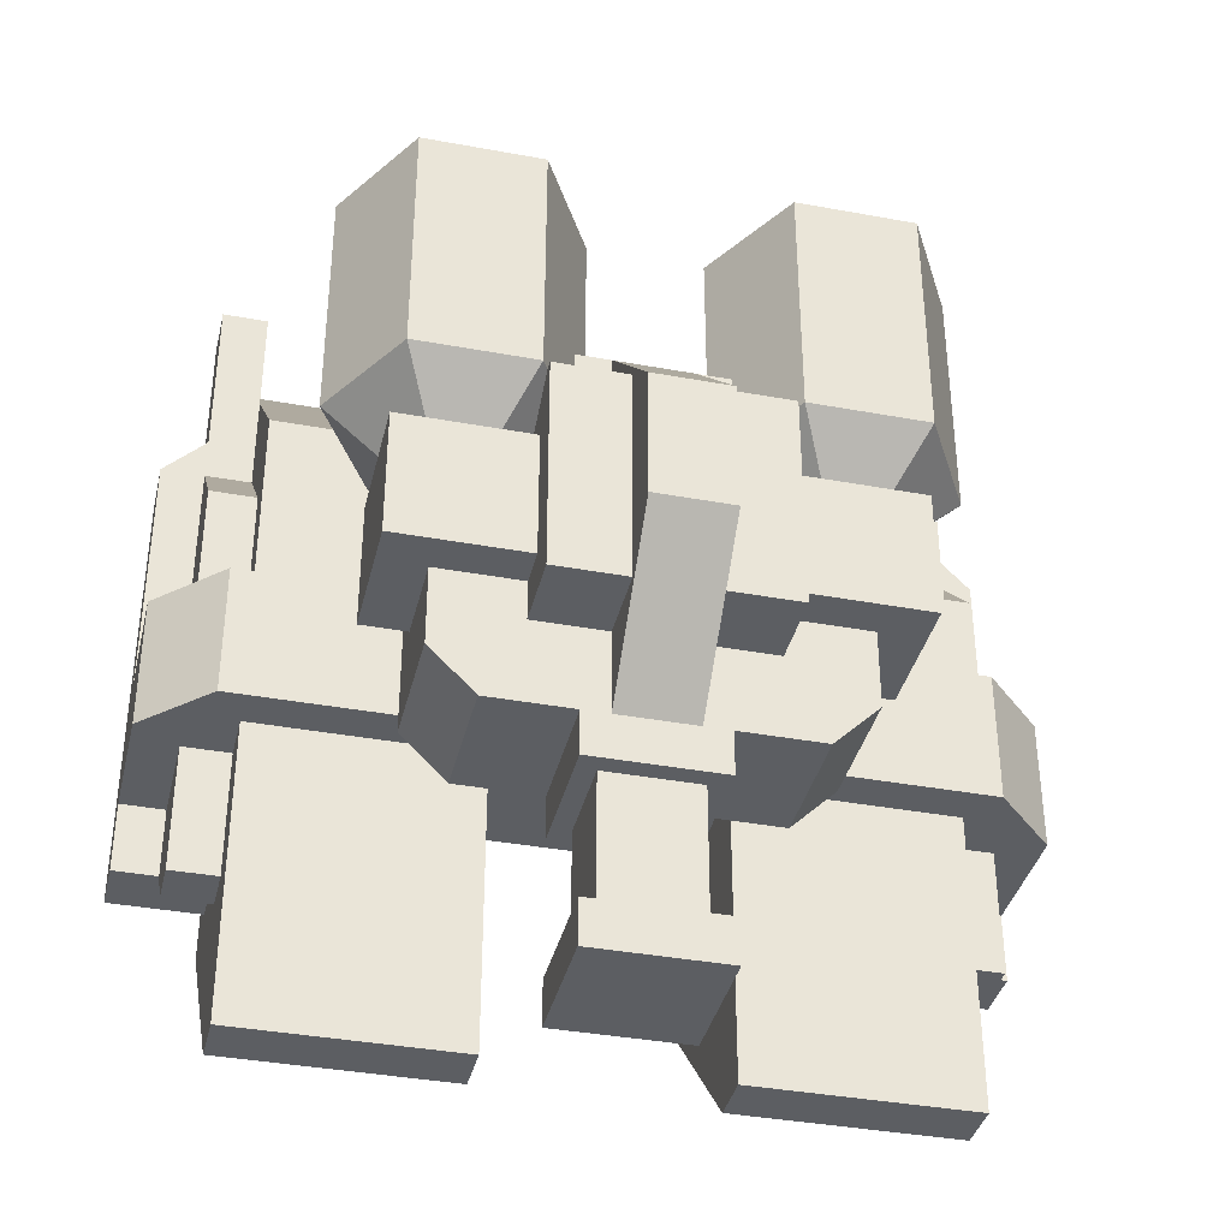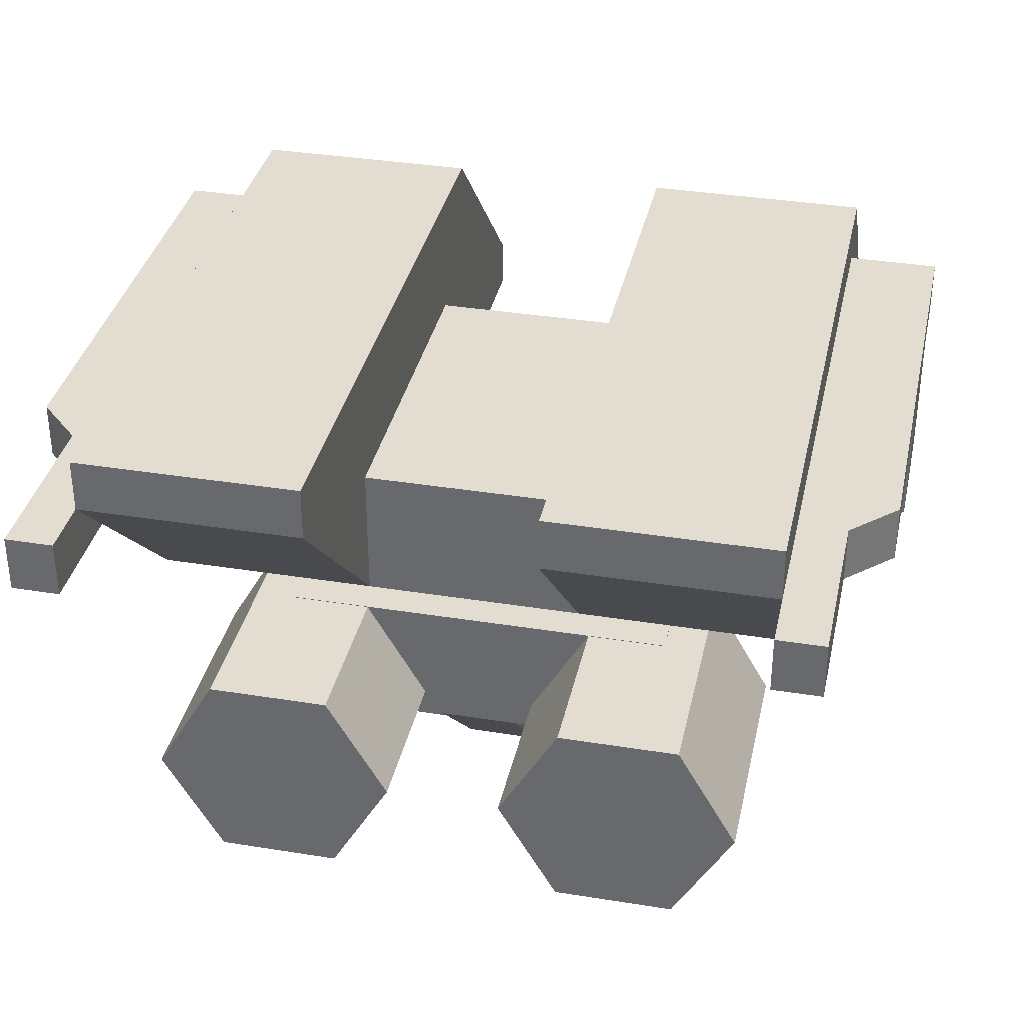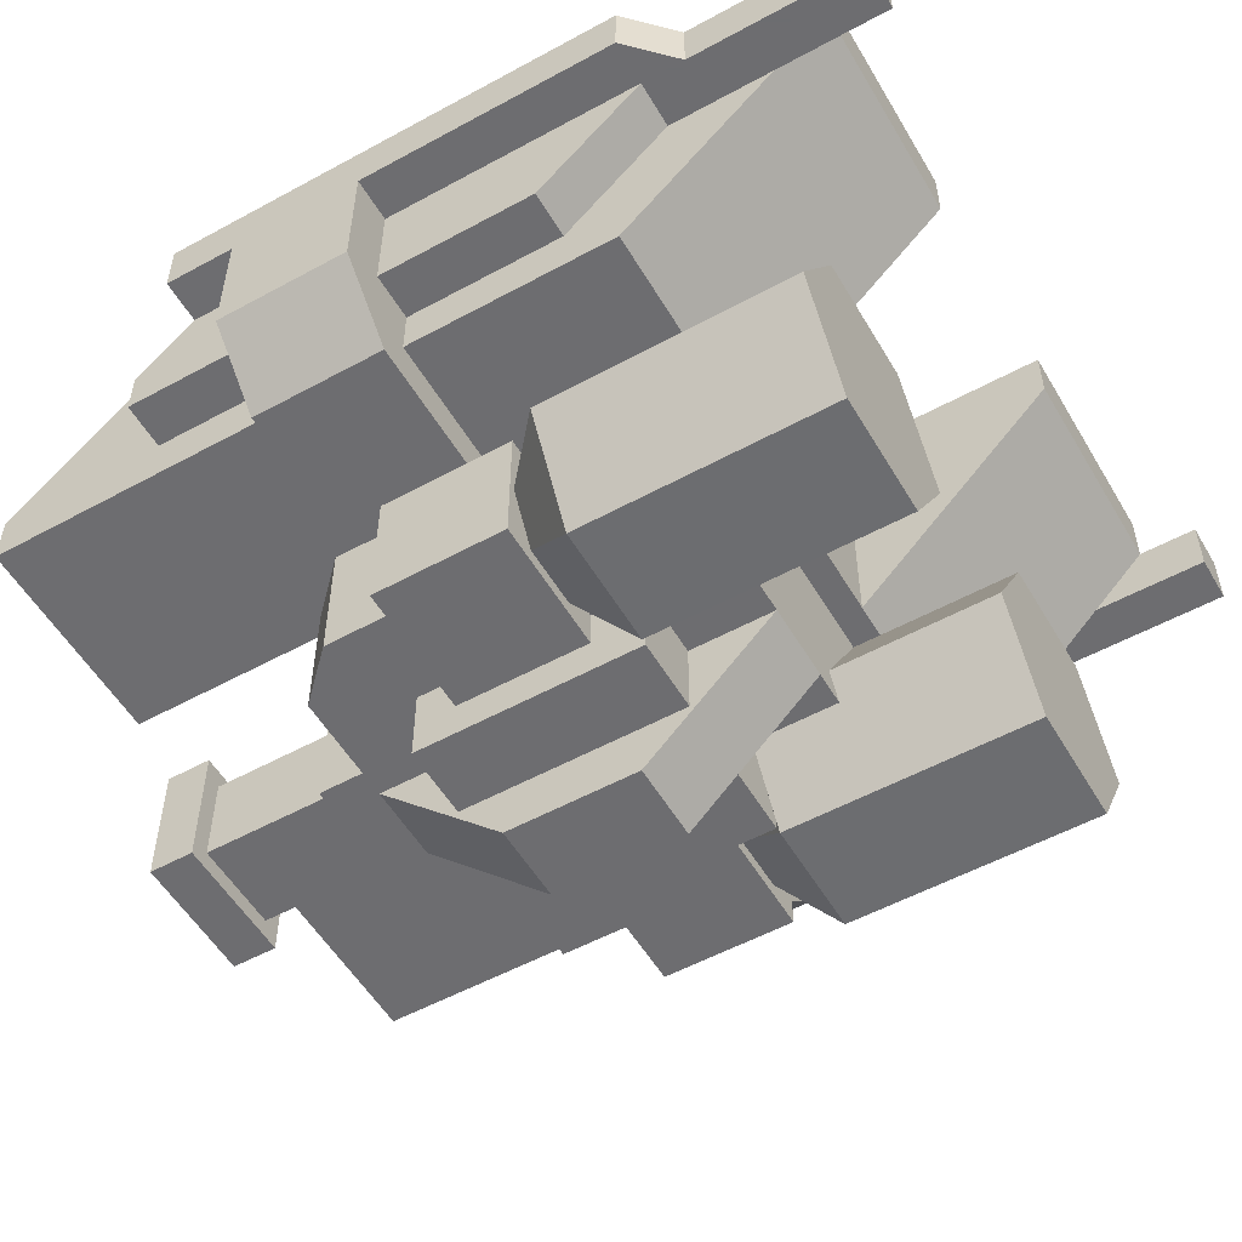
<metadata>
{"format":"obj","ext":"obj","renderer":"f3d","projection":"perspective","resolution":1024,"background":"white","views":[{"elev":-37.5,"azim":-13.3,"up":"+Z"},{"elev":35.3,"azim":12.1,"up":"+Y"},{"elev":-54.1,"azim":-59.9,"up":"+Y"}]}
</metadata>
<code>
v 0.8344 -0.9534 -1.016
v -0.0002 -0.9534 -1.016
v -0.0002 -0.9534 1.622
v -0.8344 -0.9534 -1.016
v -0.8344 -0.9534 1.622
v 0.8344 -0.9534 1.622
v 3.19 -1.792 -1.016
v 2.503 -1.989 -1.016
v 2.859 -1.607 -1.016
v 2.859 -0.8214 -1.016
v 3.19 -0.8214 -1.016
v 2.69 -2.292 -1.016
v 0.8344 -1.989 -1.016
v -0.0002 -2.292 -1.016
v -0.8344 -1.989 -1.016
v -0.0002 -1.989 -1.016
v -2.69 -2.292 -1.016
v -2.503 -1.989 -1.016
v -3.19 -1.792 -1.016
v -2.859 -1.607 -1.016
v -2.503 -1.607 -1.016
v 2.503 -1.607 -1.016
v -1.5 -2.292 -1.016
v -1.348 -2.292 -1.016
v -3.19 -0.8214 -1.016
v -2.859 -0.8214 -1.016
v 1.5 -2.292 -1.016
v 1.348 -2.292 -1.016
v -2.503 -0 0.7614
v -1.669 -0 0.7614
v -2.503 0 -1.688
v 2.503 -0 0.7614
v 1.669 -0 0.7614
v 2.503 -1e-06 3.211
v 2.503 0 -1.688
v 0.8344 0 -1.688
v -0.8344 0 -1.688
v -2.503 -1e-06 3.211
v 0.8344 -0 0.7614
v 0.8344 -1e-06 3.211
v -0.8344 -0 0.7614
v -0.8344 -1e-06 3.211
v 2.503 -1.989 -3.286
v 0.8344 -1.989 -3.286
v -0.8344 -1.989 1.622
v -0.0002 -1.989 0.0048
v -0.0002 -1.989 1.622
v -0.8344 -1.989 0.0048
v 0.8344 -1.989 1.622
v 0.8344 -1.989 0.0048
v -2.503 -1.989 1.622
v -2.503 -1.989 0.0048
v -2.503 -1.989 -3.286
v -0.8344 -1.989 -3.286
v 2.503 -1.989 0.0048
v 2.503 -1.989 1.622
v -0.8344 -1.598 -3.286
v -2.503 -1.598 -3.286
v 0.8344 -1.598 -3.286
v 2.503 -1.598 -3.286
v -2.503 -0.8214 2.789
v 2.503 -0.8214 2.789
v -2.503 -0.3994 3.211
v -0.8344 -0.3994 3.211
v 2.503 -0.3994 3.211
v 0.8344 -0.3994 3.211
v -0.8344 -0.4766 -0.0328
v -3.19 -0.8214 0.0048
v -3.19 -1.792 0.0048
v -3.19 -0.3994 0.2192
v -3.19 -0.3994 -1.555
v -3.19 -0.8214 -1.555
v -3.19 -0.8214 1.993
v -3.19 -0.3994 1.993
v 2.859 -0.8214 0.0048
v 2.859 -1.607 0.0048
v 3.19 -0.8214 0.0048
v 2.69 -2.292 0.0048
v -0.193 -2.292 0.0048
v -1.5 -2.292 0.0048
v 3.19 -1.792 0.0048
v 1.5 -2.292 0.0048
v 0.1926 -2.292 0.0048
v -0.0002 -2.292 0.0048
v 2.503 -1.607 0.0048
v -2.69 -2.292 0.0048
v -2.859 -1.607 0.0048
v -2.859 -0.8214 0.0048
v -2.503 -1.607 0.0048
v 2.503 -0.8214 1.993
v 2.503 -1.607 1.208
v 2.859 -1.607 1.208
v 2.859 -0.8214 1.993
v -2.859 -0.8214 1.993
v -2.859 -1.607 1.208
v -2.503 -0.8214 1.993
v -2.503 -1.607 1.208
v 2.859 -1.607 -1.987
v 2.503 -1.607 -1.987
v 2.859 -1.253 -1.987
v 2.503 -1.253 -1.987
v -2.503 -1.607 -1.987
v -2.859 -1.253 -1.987
v -2.503 -1.253 -1.987
v -2.859 -1.607 -1.987
v 2.503 -0.3994 -1.555
v 2.859 -0.8214 -1.555
v 2.503 -0.8214 -1.555
v 3.19 -0.3994 -1.555
v 3.19 -0.8214 -1.555
v -2.503 -0.3994 -1.555
v -2.859 -0.8214 -1.555
v -2.503 -0.8214 -1.555
v -2.859 -0.8214 2.324
v -2.859 -0.3994 2.324
v 2.503 -0.3994 3.656
v 2.859 -0.3994 3.656
v 2.859 -0.3994 2.324
v 2.503 -0.3994 0.8282
v -2.681 -0.3994 0.3846
v -2.847 -0.3994 0.2192
v 3.19 -0.3994 1.993
v 2.681 -0.3994 0.3846
v 2.847 -0.3994 0.2192
v 3.19 -0.3994 0.2192
v -2.503 -0.3994 0.8282
v -2.859 -0.3994 3.656
v -2.503 -0.3994 3.656
v 2.859 -0.8214 3.656
v 2.503 -0.8214 3.656
v -2.859 -0.8214 3.656
v -2.503 -0.8214 3.656
v 3.19 -0.8214 1.993
v 2.859 -0.8214 2.324
v -2.503 -0.1996 0.8282
v 0.8344 -0.4766 -0.0328
v -0.0002 -2.292 0.175
v -1.5 -2.292 -0.5642
v 1.5 -2.292 1.5
v 1.5 -2.292 -0.5642
v -1.5 -2.292 1.5
v -1.5 -2.292 -1.15
v 1.5 -2.292 -1.15
v 1.15 -2.292 -1.5
v 0.5 -2.292 -3.216
v -0.5 -2.292 -3.216
v -0.5 -2.292 -2.873
v 0.5 -2.292 -2.873
v 0.5 -2.292 -1.843
v -0.5 -2.292 -1.843
v -0.5 -2.292 -1.5
v -1.15 -2.292 -1.5
v 0.5 -2.292 -1.5
v 2.503 -0.1996 0.8282
v -0.5 -2.575 -1.5
v -1.15 -3.292 -1.5
v 0.5 -3.009 -1.5
v 1.15 -3.292 -1.5
v 0.5 -3.292 -1.5
v -0.5 -3.292 -1.5
v 1.5 -2.296 1.487
v 1.5 -2.296 1.5
v 1.5 -2.297 0.8532
v 1.5 -2.584 0.4572
v 1.5 -2.584 -0.193
v 1.5 -2.584 -0.3748
v 1.5 -2.584 -0.5428
v 1.5 -3.235 -0.5428
v 1.5 -3.292 -0.5428
v 1.5 -3.292 -1.15
v 1.5 -2.691 0.4572
v 1.5 -2.646 0.502
v 1.488 -2.296 1.5
v 1.494 -2.296 1.5
v -0.0002 -2.792 1.5
v 0.2964 -3.292 1.5
v 0.4394 -3.085 1.5
v 0.5102 -2.962 1.5
v -0.2968 -3.292 1.5
v 0.5592 -3.292 1.5
v -0.4396 -3.085 1.5
v -0.5594 -3.292 1.5
v -0.739 -2.566 1.5
v -0.5104 -2.962 1.5
v -0.7534 -2.541 1.5
v 0.739 -2.566 1.5
v 0.7534 -2.541 1.5
v -1.5 -2.296 1.5
v -1.494 -2.296 1.5
v -1.488 -2.296 1.5
v -0.8948 -2.296 1.5
v 0.8946 -2.296 1.5
v -1.5 -2.691 0.4572
v -1.5 -2.646 0.502
v -1.5 -2.584 0.4572
v -1.5 -2.296 1.487
v -1.5 -2.297 0.8532
v -1.5 -2.584 -0.1928
v -1.5 -2.584 -0.3748
v -1.5 -2.584 -0.5428
v -1.5 -3.234 -0.5428
v -1.5 -3.292 -0.5428
v -1.5 -3.292 -1.15
v -0.5 -3.292 -3.216
v 0.5 -3.292 -3.216
v 0.3558 -2.436 -2.873
v -0.356 -2.436 -2.873
v -0.356 -2.436 -1.843
v 0.3558 -2.436 -1.843
v 0.3558 -3.148 -2.873
v 0.3558 -3.148 -1.843
v -0.356 -3.148 -1.843
v -0.356 -3.148 -2.873
v 0.2964 -3.872 0.8528
v 0.2964 -3.872 0.339
v 0.8498 -3.872 0.8528
v -0.2968 -3.872 -0.8528
v -0.2968 -3.872 0.2976
v -0.8502 -3.872 -0.8528
v 0.2964 -3.872 -0.2976
v 0.8498 -3.872 -0.8528
v 0.2964 -3.872 -0.8528
v -0.8502 -3.872 0.8528
v -0.2968 -3.872 0.339
v -0.2968 -3.872 0.8528
v -0.8502 -3.292 -0.8528
v -0.2968 -3.292 -0.8528
v 0.2964 -3.292 -0.8528
v 0.8498 -3.292 -0.8528
v 0.2964 -3.481 -0.8528
v -0.2968 -3.683 -0.8528
v 0.8498 -3.292 -0.5428
v 0.8498 -3.397 -0.5428
v 0.8498 -3.292 0.6006
v 0.8498 -3.584 0.4572
v 0.8498 -3.292 0.4572
v 0.8498 -3.793 0.8528
v 0.8498 -3.584 0.006599
v 0.8498 -3.584 -0.5428
v -0.2968 -3.292 0.8528
v -0.5606 -3.292 0.8528
v -0.2968 -3.616 0.8528
v -0.2968 -3.683 0.8528
v 0.608 -3.374 0.8528
v 0.5604 -3.292 0.8528
v 0.2964 -3.481 0.8528
v -0.8502 -3.793 0.8528
v 0.2964 -3.616 0.8528
v 0.2964 -3.292 0.8528
v -0.8502 -3.292 0.6006
v -0.8502 -3.292 0.4572
v -0.8502 -3.584 0.4572
v -0.8502 -3.584 0.006599
v -0.8502 -3.292 -0.5428
v -0.8502 -3.397 -0.5428
v -0.8502 -3.584 -0.5428
v 0.2964 -4.292 -0.4998
v -0.2968 -4.292 0.504
v -0.2968 -4.292 -0.4998
v 0.2964 -4.292 0.504
v -0.2968 -3.292 -1.5
v 0.2964 -3.292 -1.5
v 0.2964 -3.292 1.005
v 0.2964 -3.292 -1.032
v -0.2968 -3.292 -1.224
v -0.2968 -3.292 1.169
v 0.5 -3.292 -2.873
v 0.5 -3.292 -1.843
v -0.5 -3.292 -2.873
v -1.303 -3.292 -0.5428
v -0.5 -3.292 -1.843
v -0.9784 -3.292 0.4572
v -0.8952 -3.292 0.5614
v -0.9642 -3.292 0.5014
v -0.5596 -3.292 1.241
v 1.303 -3.292 -0.5428
v 0.5598 -3.292 0.9326
v 0.5598 -3.292 0.8532
v 0.9782 -3.292 0.4572
v 0.964 -3.292 0.5014
v 1.015 -3.292 0.4572
v -0.56 -3.292 0.8532
v -1.015 -3.292 0.4572
v 0.895 -3.292 0.5614
v 1.805 -3.085 0.4572
v 2.26 -3.085 0.8532
v 1.805 -3.872 0.8532
v 1.638 -3.373 0.4572
v 1.577 -3.478 0.4572
v -1.805 -3.872 0.8532
v -1.578 -3.478 0.4572
v -0.8952 -3.872 0.8532
v 0.895 -3.872 0.8532
v 1.122 -3.478 0.4572
v -1.123 -3.478 0.4572
v -1.578 -2.691 0.4572
v -1.805 -2.297 0.8532
v 1.805 -2.297 0.8532
v 1.577 -2.691 0.4572
v 2.262 -3.085 2.747
v 1.806 -3.874 2.747
v -1.806 -3.874 2.747
v -0.8942 -3.874 2.747
v 0.894 -3.874 2.747
v 0.438 -3.085 2.747
v 0.894 -2.295 2.747
v -1.806 -2.295 2.747
v -0.8942 -2.295 2.747
v 1.806 -2.295 2.747
v -0.4382 -3.085 2.747
v -2.262 -3.085 2.747
v 1.85 -3.584 0.4572
v 1.85 -2.584 0.4572
v -1.85 -2.584 0.4572
v -1.85 -3.584 0.4572
v -1.805 -3.085 0.4572
v -1.639 -3.373 0.4572
v -1.85 -3.584 -0.5428
v 1.85 -3.584 -0.5428
v 1.85 -2.584 -0.5428
v -1.85 -2.584 -0.5428
v -2.26 -3.085 0.8532
f 1 2 3
f 2 4 3
f 5 3 4
f 3 6 1
f 7 8 9
f 10 11 9
f 12 13 8
f 14 15 16
f 16 13 14
f 15 17 18
f 18 19 20
f 18 20 21
f 16 4 2
f 22 9 8
f 8 7 12
f 7 9 11
f 23 15 24
f 17 15 23
f 14 24 15
f 2 1 16
f 20 25 26
f 19 18 17
f 25 20 19
f 13 16 1
f 4 16 15
f 13 27 28
f 13 12 27
f 28 14 13
f 29 30 31
f 32 33 34
f 33 32 35
f 35 36 33
f 37 31 30
f 30 29 38
f 33 39 40
f 41 30 42
f 38 42 30
f 30 41 37
f 39 33 36
f 40 34 33
f 43 13 44
f 45 46 47
f 46 45 48
f 13 43 8
f 47 46 49
f 50 49 46
f 51 52 45
f 48 45 52
f 18 53 15
f 54 15 53
f 49 55 56
f 55 49 50
f 31 57 58
f 57 31 37
f 36 35 59
f 60 59 35
f 61 51 45
f 56 62 49
f 63 61 64
f 62 65 66
f 61 45 64
f 65 34 40
f 38 63 42
f 64 42 63
f 40 66 65
f 43 44 60
f 59 60 44
f 54 58 57
f 58 54 53
f 42 5 41
f 15 37 4
f 5 42 64
f 4 67 5
f 37 15 57
f 54 57 15
f 64 45 5
f 4 37 67
f 41 67 37
f 41 5 67
f 68 25 69
f 19 69 25
f 70 71 68
f 25 68 71
f 72 25 71
f 68 73 74
f 74 70 68
f 75 76 77
f 78 55 50
f 79 48 80
f 81 76 55
f 55 78 81
f 82 50 83
f 84 83 50
f 85 55 76
f 81 77 76
f 84 46 48
f 46 84 50
f 48 52 86
f 86 80 48
f 87 88 68
f 48 79 84
f 68 69 87
f 69 86 52
f 52 89 87
f 50 82 78
f 52 87 69
f 69 19 86
f 17 86 19
f 90 91 92
f 92 93 90
f 94 95 96
f 97 96 95
f 98 99 100
f 101 100 99
f 102 103 104
f 103 102 105
f 106 107 108
f 106 109 107
f 110 107 109
f 71 111 112
f 71 112 72
f 113 112 111
f 114 115 74
f 74 73 114
f 116 117 65
f 118 65 117
f 65 118 119
f 74 120 121
f 118 122 123
f 123 119 118
f 111 121 120
f 124 125 109
f 111 120 126
f 109 106 124
f 70 121 71
f 127 63 115
f 111 71 121
f 115 126 120
f 123 124 106
f 120 74 115
f 119 123 106
f 127 128 63
f 126 115 63
f 125 124 122
f 124 123 122
f 121 70 74
f 129 117 116
f 116 130 129
f 127 131 128
f 132 128 131
f 127 115 131
f 114 131 115
f 112 103 105
f 105 20 112
f 26 112 20
f 94 88 95
f 87 95 88
f 100 101 108
f 108 107 100
f 112 113 103
f 104 103 113
f 110 10 107
f 10 110 11
f 93 75 133
f 77 133 75
f 133 134 93
f 62 90 134
f 88 73 68
f 130 62 129
f 93 134 90
f 134 129 62
f 96 61 114
f 25 72 26
f 112 26 72
f 94 114 73
f 73 88 94
f 131 61 132
f 96 114 94
f 131 114 61
f 89 95 87
f 91 85 92
f 22 99 9
f 98 9 99
f 76 92 85
f 102 20 105
f 20 102 21
f 95 89 97
f 126 63 135
f 38 135 63
f 29 31 111
f 111 126 135
f 128 132 63
f 21 102 18
f 61 63 132
f 104 58 102
f 61 96 51
f 58 113 111
f 58 111 31
f 53 102 58
f 97 89 52
f 52 51 97
f 96 97 51
f 58 104 113
f 53 18 102
f 111 135 29
f 38 29 135
f 49 62 66
f 39 136 6
f 36 59 13
f 13 1 36
f 6 66 40
f 66 6 49
f 44 13 59
f 1 6 136
f 1 136 36
f 39 36 136
f 40 39 6
f 84 79 137
f 83 84 137
f 86 138 80
f 86 17 138
f 83 137 139
f 82 83 139
f 12 140 27
f 12 78 140
f 141 137 80
f 141 139 137
f 142 143 144
f 143 142 28
f 28 27 143
f 145 146 147
f 147 148 145
f 149 150 151
f 151 152 142
f 153 151 142
f 144 153 142
f 151 153 149
f 82 140 78
f 14 28 142
f 24 14 142
f 23 24 142
f 23 138 17
f 79 80 137
f 49 6 3
f 3 47 49
f 5 45 3
f 47 3 45
f 77 122 133
f 77 81 11
f 110 109 11
f 7 11 81
f 122 77 125
f 11 109 77
f 125 77 109
f 12 7 78
f 81 78 7
f 118 134 122
f 133 122 134
f 93 92 75
f 76 75 92
f 10 9 107
f 98 107 9
f 107 98 100
f 117 129 118
f 134 118 129
f 55 91 56
f 43 60 99
f 90 56 91
f 60 106 108
f 62 56 90
f 34 65 154
f 34 154 32
f 116 65 130
f 62 130 65
f 91 55 85
f 60 35 106
f 43 99 8
f 101 99 60
f 60 108 101
f 22 8 99
f 106 32 154
f 106 154 119
f 119 154 65
f 32 106 35
f 152 155 156
f 153 144 157
f 157 158 159
f 158 157 144
f 155 152 151
f 160 156 155
f 161 143 162
f 163 143 161
f 164 143 163
f 165 143 164
f 166 143 165
f 167 143 166
f 168 143 167
f 169 143 168
f 170 143 169
f 171 164 172
f 27 162 143
f 140 162 27
f 82 162 140
f 139 162 82
f 163 172 164
f 173 174 139
f 175 176 177
f 175 177 178
f 176 175 179
f 162 139 174
f 180 177 176
f 179 181 182
f 183 184 175
f 185 183 175
f 184 181 179
f 184 179 175
f 175 178 186
f 175 186 187
f 141 188 189
f 141 189 190
f 141 190 191
f 191 185 175
f 191 175 187
f 191 187 192
f 141 191 192
f 141 192 173
f 141 173 139
f 23 142 188
f 138 23 188
f 80 138 188
f 141 80 188
f 193 194 195
f 196 188 142
f 197 196 142
f 195 197 142
f 198 195 142
f 199 198 142
f 200 199 142
f 201 200 142
f 202 201 142
f 203 202 142
f 197 195 194
f 146 145 204
f 205 204 145
f 206 207 208
f 208 209 206
f 210 206 211
f 209 211 206
f 212 210 211
f 210 212 213
f 208 207 212
f 213 212 207
f 214 215 216
f 217 218 219
f 220 216 215
f 221 216 220
f 221 220 222
f 223 224 225
f 223 218 224
f 223 219 218
f 226 227 219
f 228 229 230
f 230 229 222
f 221 222 229
f 217 219 231
f 231 219 227
f 232 233 229
f 234 235 236
f 235 237 238
f 234 237 235
f 239 229 233
f 221 239 216
f 221 229 239
f 238 216 239
f 216 238 237
f 240 241 223
f 242 240 223
f 243 242 223
f 237 244 214
f 216 237 214
f 244 245 246
f 247 223 241
f 225 243 223
f 248 214 244
f 246 248 244
f 249 246 245
f 250 251 252
f 252 253 247
f 250 252 247
f 254 226 255
f 256 255 226
f 219 223 256
f 219 256 226
f 223 247 253
f 253 256 223
f 156 203 142
f 142 152 156
f 170 144 143
f 144 170 158
f 257 258 259
f 258 257 260
f 259 261 257
f 262 257 261
f 176 214 248
f 214 260 215
f 176 260 214
f 263 246 249
f 176 246 263
f 176 248 246
f 264 230 262
f 228 230 264
f 220 257 222
f 215 257 220
f 257 215 260
f 222 262 230
f 257 262 222
f 179 258 176
f 260 176 258
f 179 242 243
f 179 243 225
f 225 224 258
f 179 225 258
f 217 231 261
f 259 217 261
f 265 261 231
f 227 265 231
f 218 217 259
f 224 218 259
f 259 258 224
f 266 240 242
f 179 266 242
f 205 145 267
f 148 267 145
f 153 157 149
f 159 149 157
f 268 149 159
f 229 158 170
f 261 268 262
f 269 205 267
f 270 226 254
f 270 203 226
f 262 268 159
f 268 160 271
f 202 203 270
f 160 268 261
f 205 269 204
f 272 273 274
f 272 250 273
f 251 250 272
f 182 275 179
f 232 229 276
f 156 226 203
f 170 276 229
f 276 170 169
f 277 180 263
f 263 278 277
f 263 249 278
f 228 264 229
f 160 265 156
f 261 265 160
f 279 280 236
f 262 229 264
f 159 229 262
f 158 229 159
f 176 263 180
f 281 280 279
f 245 278 249
f 266 179 275
f 240 282 241
f 240 266 282
f 272 274 283
f 234 280 284
f 234 236 280
f 275 282 266
f 226 265 227
f 226 156 265
f 204 269 146
f 160 155 150
f 271 160 150
f 147 146 269
f 151 150 155
f 209 149 211
f 150 208 271
f 150 209 208
f 150 149 209
f 211 271 212
f 268 211 149
f 268 271 211
f 212 271 208
f 147 269 207
f 147 207 206
f 147 206 148
f 206 210 148
f 213 207 269
f 210 213 269
f 267 148 210
f 267 210 269
f 285 286 287
f 287 288 285
f 287 289 288
f 290 291 292
f 289 293 294
f 295 292 291
f 293 289 287
f 234 284 237
f 244 278 245
f 237 278 244
f 293 237 284
f 293 278 237
f 284 280 293
f 281 293 280
f 294 293 281
f 193 296 194
f 297 197 194
f 297 194 296
f 163 298 172
f 299 172 298
f 299 171 172
f 298 286 285
f 285 299 298
f 286 300 287
f 301 287 300
f 292 302 290
f 302 292 303
f 304 293 301
f 287 301 293
f 305 177 180
f 277 278 293
f 180 277 293
f 305 180 293
f 305 293 304
f 177 305 178
f 186 178 305
f 306 192 187
f 306 187 186
f 306 186 305
f 307 308 188
f 307 188 196
f 307 196 297
f 190 189 308
f 191 190 308
f 173 192 306
f 174 173 306
f 298 163 161
f 162 174 309
f 161 162 309
f 298 161 309
f 306 309 174
f 189 188 308
f 197 297 196
f 298 300 286
f 300 298 309
f 310 307 311
f 310 308 307
f 311 303 310
f 311 302 303
f 304 301 300
f 309 306 305
f 305 304 300
f 300 309 305
f 236 235 279
f 281 279 235
f 294 281 235
f 289 294 235
f 312 288 289
f 312 289 235
f 312 313 285
f 312 285 288
f 164 171 299
f 299 285 313
f 164 299 313
f 314 315 316
f 314 316 296
f 314 296 195
f 317 316 315
f 193 195 296
f 291 317 315
f 295 291 315
f 272 283 295
f 251 272 295
f 252 251 295
f 252 295 315
f 202 318 201
f 270 318 202
f 254 318 270
f 255 318 254
f 256 318 255
f 201 318 200
f 319 168 320
f 169 239 276
f 319 239 169
f 168 319 169
f 167 320 168
f 233 276 239
f 232 276 233
f 321 200 318
f 314 195 198
f 314 198 321
f 198 199 321
f 320 165 313
f 320 167 166
f 320 166 165
f 164 313 165
f 200 321 199
f 319 313 312
f 313 319 320
f 315 253 252
f 315 256 253
f 256 315 318
f 239 312 238
f 235 238 312
f 319 312 239
f 316 317 290
f 291 290 317
f 290 322 316
f 247 292 250
f 241 292 247
f 282 292 241
f 273 250 292
f 274 295 283
f 273 295 274
f 292 295 273
f 297 296 316
f 316 322 297
f 290 302 311
f 290 311 322
f 292 310 303
f 310 182 181
f 275 292 282
f 182 292 275
f 310 292 182
f 183 310 184
f 181 184 310
f 308 185 191
f 308 183 185
f 308 310 183
f 311 297 322
f 297 311 307
f 318 315 314
f 314 321 318

</code>
